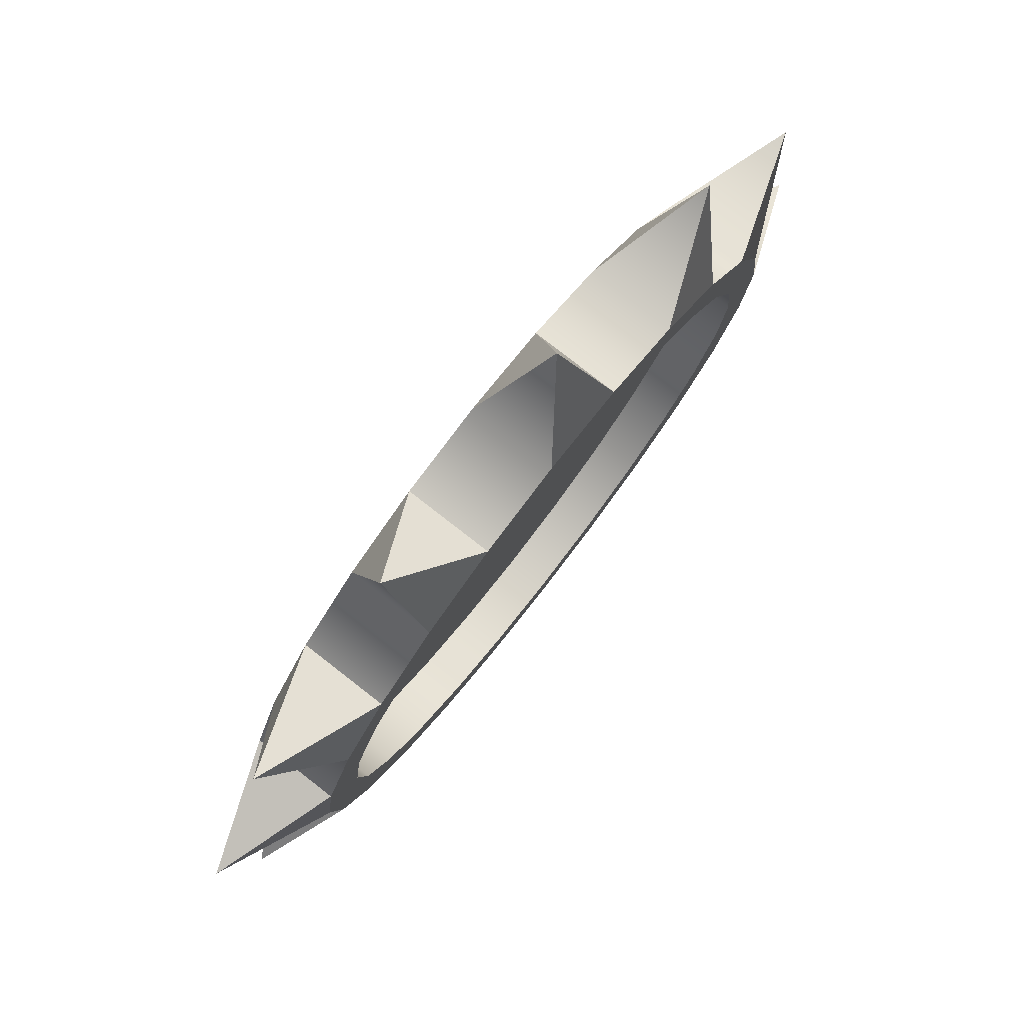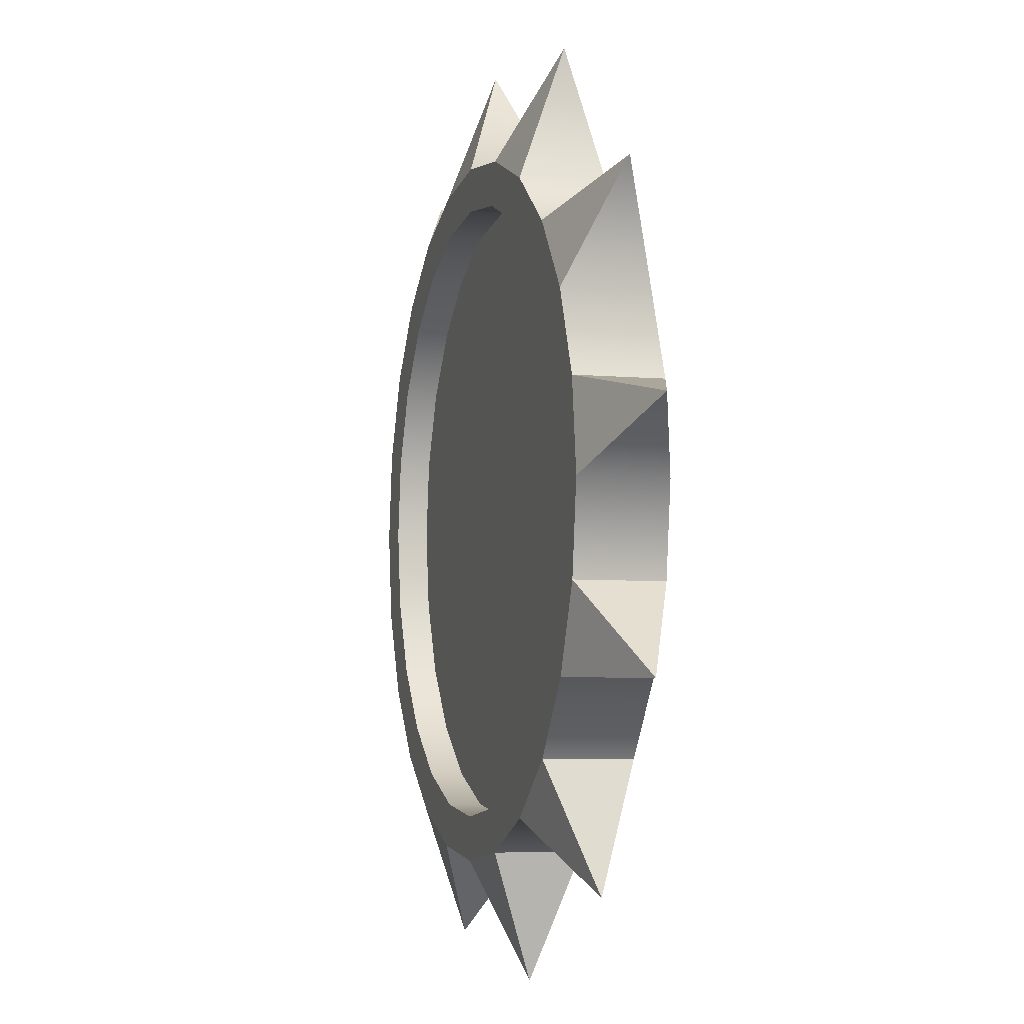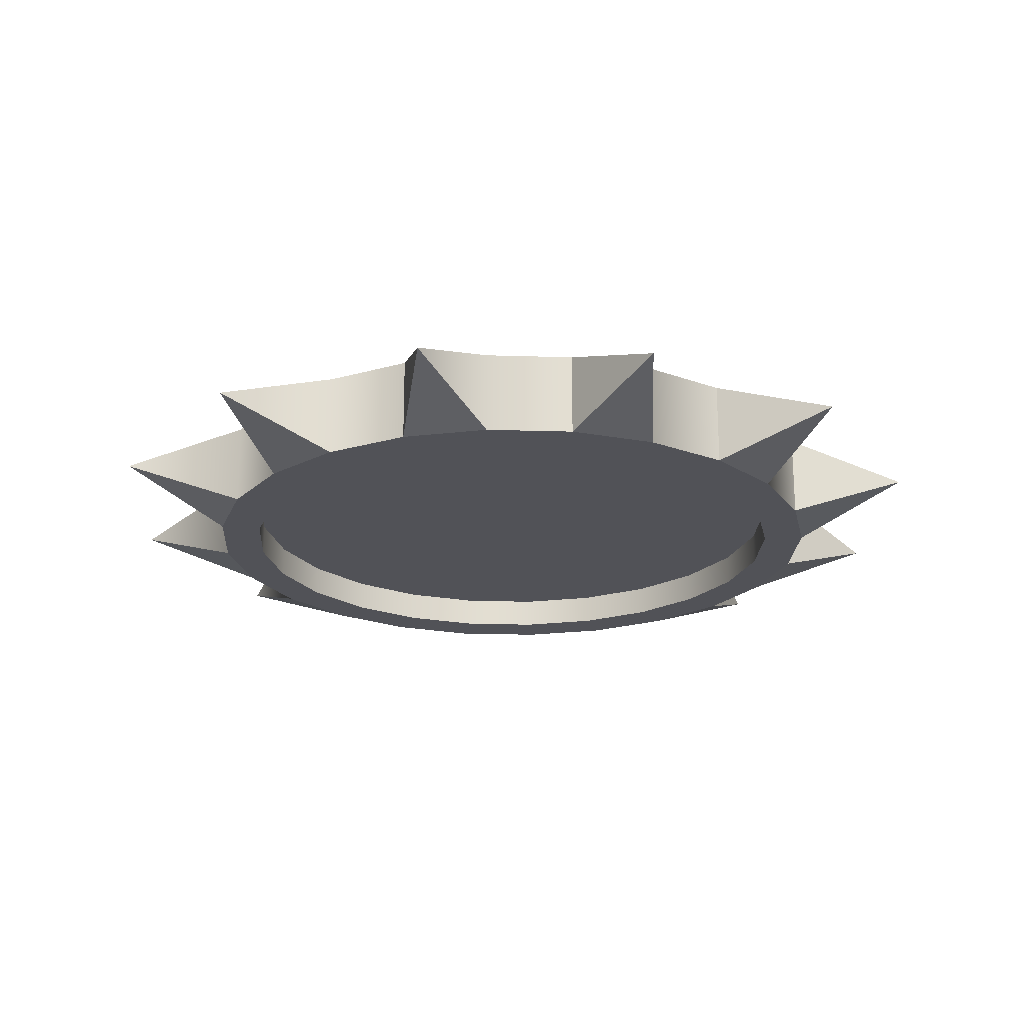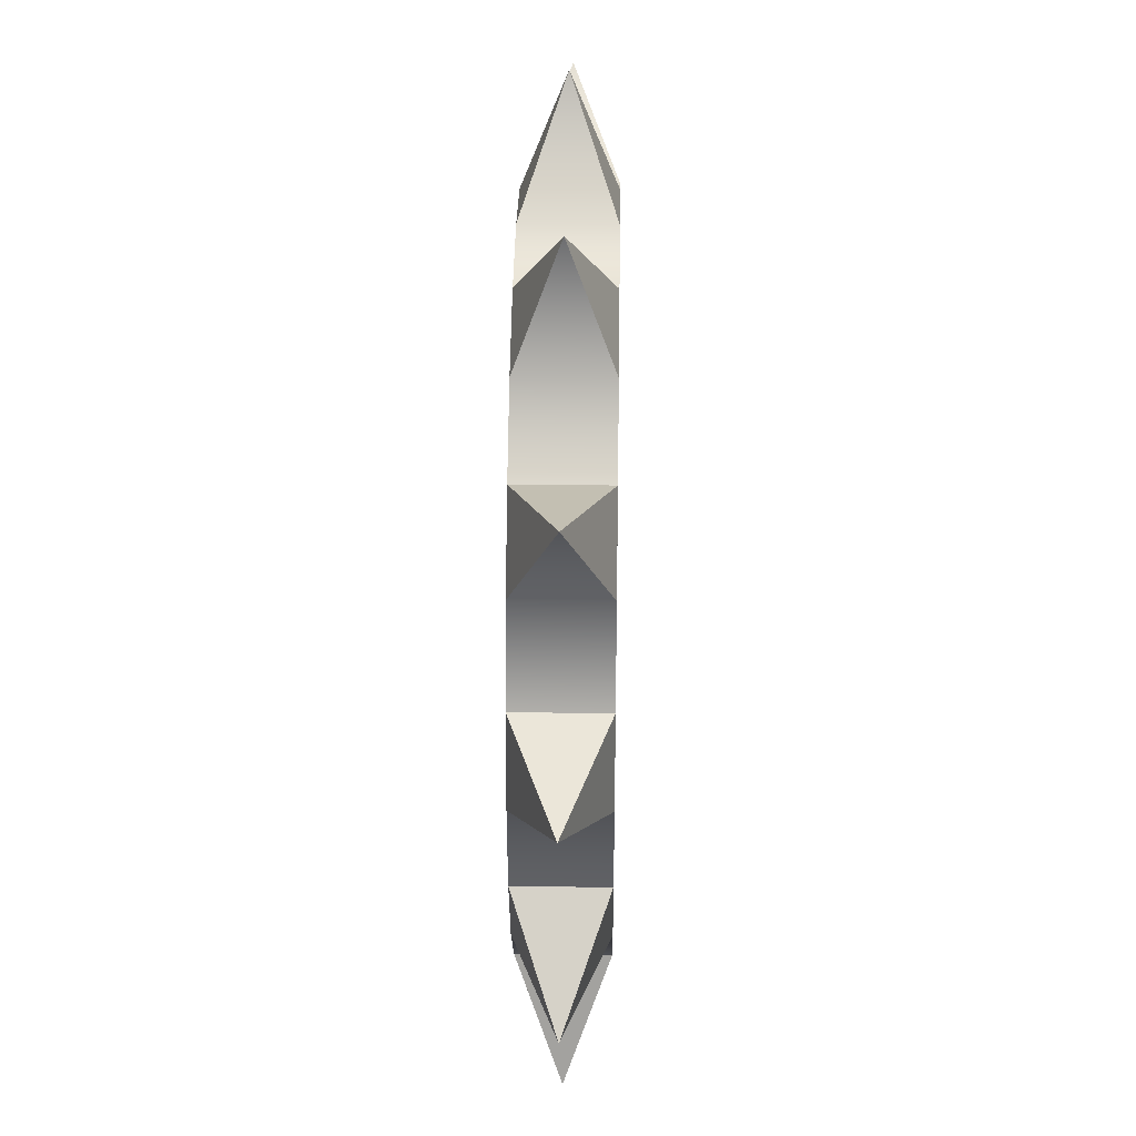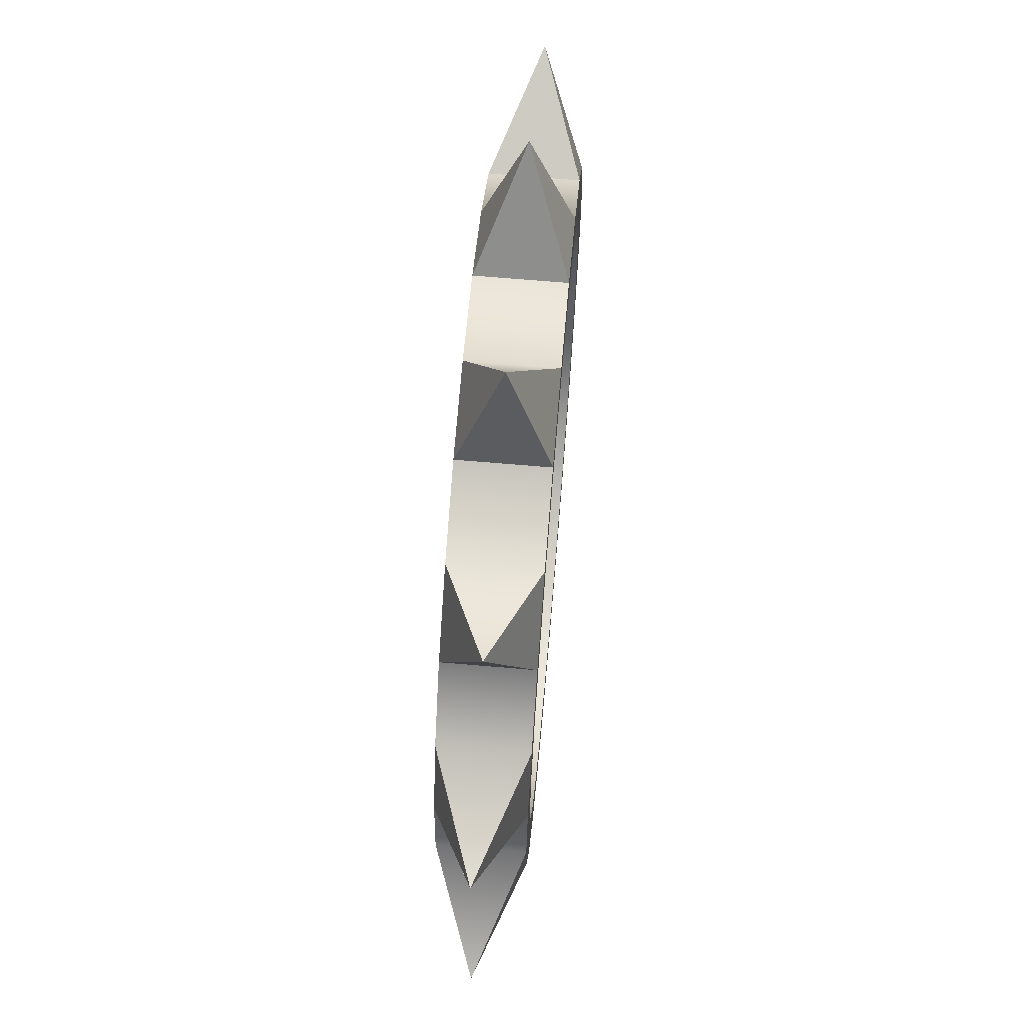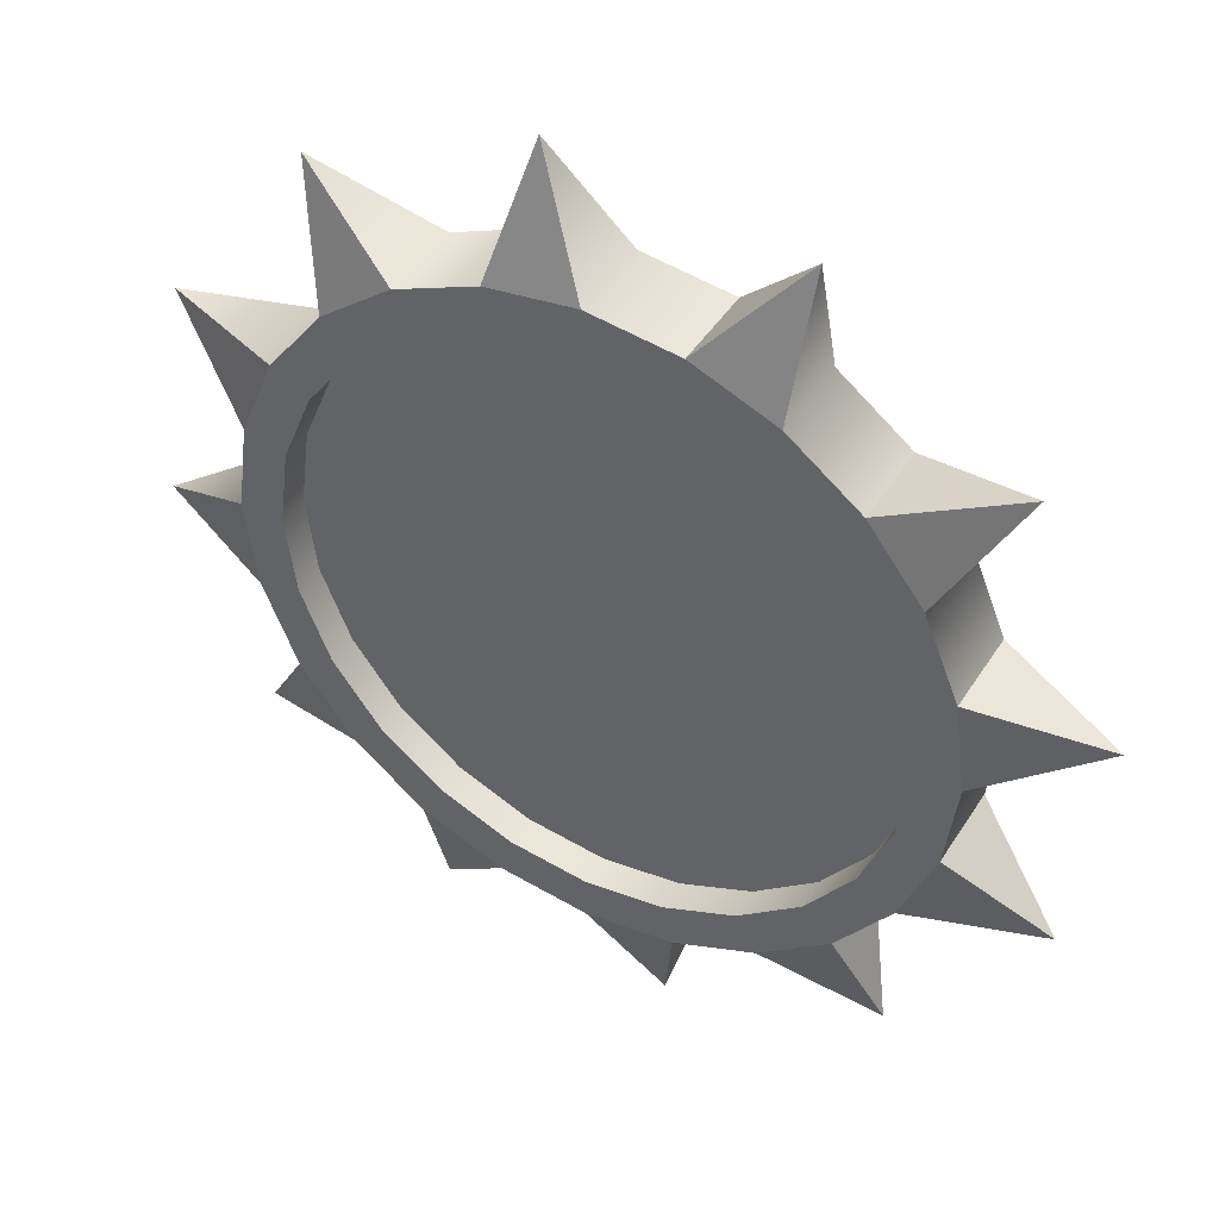
<metadata>
{"format":"obj","ext":"obj","renderer":"f3d","projection":"perspective","resolution":1024,"background":"white","views":[{"elev":79.4,"azim":-52.1,"up":"+Y"},{"elev":-5.3,"azim":-106.3,"up":"+Y"},{"elev":-21.5,"azim":-145.6,"up":"+Z"},{"elev":34.2,"azim":-89.0,"up":"+Y"},{"elev":68.1,"azim":94.9,"up":"+Y"},{"elev":43.4,"azim":-150.2,"up":"+Y"}]}
</metadata>
<code>
g Mesh1 Group1 Model
v -4.95 -4.95 1
v -3.5 -6.062 1
v -1.812 -6.761 1
v 0 -7 1
v 1.812 -6.761 1
v 3.5 -6.062 1
v 4.95 -4.95 1
v 6.062 -3.5 1
v 6.761 -1.812 1
v 7 0 1
v 6.761 1.812 1
v 6.062 3.5 1
v 4.95 4.95 1
v 3.5 6.062 1
v 1.812 6.761 1
v 8.882e-16 7 1
v -1.812 6.761 1
v -3.5 6.062 1
v -4.95 4.95 1
v -6.062 3.5 1
v -6.761 1.812 1
v -7 1.776e-15 1
v -6.761 -1.812 1
v -6.062 -3.5 1
f 1 2 3 4 5 6 7 8 9 10 11 12 13 14 15 16 17 18 19 20 21 22 23 24
g Mesh2 Group1 Model
v -3.5 -6.062 0.75
v -4.95 -4.95 0.75
v -6.062 -3.5 0.75
v -6.761 -1.812 0.75
v -7 1.776e-15 0.75
v -6.761 1.812 0.75
v -6.062 3.5 0.75
v -4.95 4.95 0.75
v -3.5 6.062 0.75
v -1.812 6.761 0.75
v 8.882e-16 7 0.75
v 1.812 6.761 0.75
v 3.5 6.062 0.75
v 4.95 4.95 0.75
v 6.062 3.5 0.75
v 6.761 1.812 0.75
v 7 0 0.75
v 6.761 -1.812 0.75
v 6.062 -3.5 0.75
v 4.95 -4.95 0.75
v 3.5 -6.062 0.75
v 1.812 -6.761 0.75
v 0 -7 0.75
v -1.812 -6.761 0.75
f 25 26 27 28 29 30 31 32 33 34 35 36 37 38 39 40 41 42 43 44 45 46 47 48
g Mesh3 Group3 Group2 Model
v 7.727 -2.071 0
v 10.59 -1.394 1
v 7.727 -2.071 2
f 49 50 51
v 8 -1.599e-14 0
f 52 50 49
v 8 -1.599e-14 2
f 52 53 50
v 7.727 2.071 0
v 7.727 2.071 2
f 52 54 55 53
f 49 54 52
v 7 -1.776e-15 0
f 49 56 54
v 6.928 -4 0
f 57 56 49
v 6.761 -1.812 0
f 57 58 56
v 6.062 -3.5 0
f 57 59 58
v 5.657 -5.657 0
f 60 59 57
v 4.95 -4.95 0
f 60 61 59
v 4 -6.928 0
f 62 61 60
v 3.5 -6.062 0
f 62 63 61
v 2.071 -7.727 0
f 64 63 62
v 1.812 -6.761 0
f 64 65 63
v 0 -8 0
f 66 65 64
v 0 -7 0
f 66 67 65
v -1.812 -6.761 0
f 66 68 67
v -2.071 -7.727 0
f 69 68 66
v -3.5 -6.062 0
f 69 70 68
v -4 -6.928 0
f 71 70 69
v -4.95 -4.95 0
f 71 72 70
v -5.657 -5.657 0
f 73 72 71
v -6.062 -3.5 0
f 73 74 72
v -6.761 -1.812 0
f 73 75 74
v -6.928 -4 0
f 76 75 73
v -7 0 0
f 76 77 75
v -7.727 2.071 0
f 76 78 77
v -7.727 -2.071 0
f 79 78 76
v -8 1.066e-14 0
f 78 79 80
v -7.727 -2.071 2
v -8 1.066e-14 2
f 80 79 81 82
v -9.868 -4.088 1
f 79 83 81
f 76 83 79
v -6.928 -4 2
f 76 84 83
v -5.657 -5.657 2
f 76 73 85 84
v -6.503 -8.474 1
f 73 86 85
f 71 86 73
v -4 -6.928 2
f 71 87 86
v -2.071 -7.727 2
f 71 69 88 87
v -1.394 -10.59 1
f 69 89 88
f 66 89 69
v 0 -8 2
f 66 90 89
v 2.071 -7.727 2
f 66 64 91 90
v 4.088 -9.868 1
f 64 92 91
f 62 92 64
v 4 -6.928 2
f 62 93 92
v 5.657 -5.657 2
f 62 60 94 93
v 8.474 -6.503 1
f 60 95 94
f 57 95 60
v 6.928 -4 2
f 57 96 95
f 57 49 51 96
v 7 -1.776e-15 2
f 97 96 51
v 6.761 -1.812 2
f 98 96 97
v 6.062 -3.5 2
f 99 96 98
f 99 94 96
v 4.95 -4.95 2
f 100 94 99
f 100 93 94
v 3.5 -6.062 2
f 101 93 100
f 101 91 93
v 1.812 -6.761 2
f 102 91 101
v 0 -7 2
f 103 91 102
f 103 90 91
v -1.812 -6.761 2
f 104 90 103
f 104 88 90
v -3.5 -6.062 2
f 105 88 104
f 105 87 88
v -4.95 -4.95 2
f 106 87 105
f 106 85 87
v -6.062 -3.5 2
f 107 85 106
v -6.761 -1.812 2
f 108 85 107
f 108 84 85
v -7 0 2
f 109 84 108
v -7.727 2.071 2
f 110 84 109
f 110 81 84
f 81 110 82
v -10.59 1.394 1
f 82 110 111
f 78 111 110
f 80 111 78
f 80 82 111
v -6.928 4 0
v -6.928 4 2
f 112 78 110 113
f 112 77 78
v -6.761 1.812 0
f 77 112 114
v -5.657 5.657 0
f 114 112 115
v -8.474 6.503 1
f 112 116 115
f 112 113 116
v -5.657 5.657 2
f 113 117 116
v -6.761 1.812 2
f 113 118 117
f 113 109 118
f 109 113 110
f 77 114 118 109
v -6.062 3.5 0
v -6.062 3.5 2
f 114 119 120 118
f 114 115 119
v -4.95 4.95 0
f 119 115 121
v -4 6.928 0
f 121 115 122
v -4 6.928 2
f 122 115 117 123
f 115 116 117
v -4.95 4.95 2
f 117 124 123
f 117 120 124
f 117 118 120
f 119 121 124 120
v -3.5 6.062 0
v -3.5 6.062 2
f 121 125 126 124
f 121 122 125
v -2.071 7.727 0
f 125 122 127
v -4.088 9.868 1
f 122 128 127
f 122 123 128
v -2.071 7.727 2
f 123 129 128
f 123 126 129
f 123 124 126
v -1.812 6.761 2
f 129 126 130
v -1.812 6.761 0
f 125 131 130 126
f 125 127 131
v 5.329e-15 8 0
f 131 127 132
v 5.329e-15 8 2
f 132 127 129 133
f 127 128 129
f 129 130 133
v 0 7 2
f 133 130 134
v 0 7 0
f 131 135 134 130
f 131 132 135
v 1.812 6.761 0
f 135 132 136
v 2.071 7.727 0
f 136 132 137
v 1.394 10.59 1
f 132 138 137
f 132 133 138
v 2.071 7.727 2
f 133 139 138
v 1.812 6.761 2
f 133 140 139
f 133 134 140
f 135 136 140 134
v 3.5 6.062 0
v 3.5 6.062 2
f 136 141 142 140
f 136 137 141
v 4 6.928 0
f 141 137 143
v 4 6.928 2
f 143 137 139 144
f 137 138 139
f 139 142 144
f 139 140 142
v 4.95 4.95 2
f 144 142 145
v 4.95 4.95 0
f 141 146 145 142
f 141 143 146
v 5.657 5.657 0
f 146 143 147
v 6.503 8.474 1
f 143 148 147
f 143 144 148
v 5.657 5.657 2
f 144 149 148
f 144 145 149
v 6.062 3.5 2
f 149 145 150
v 6.062 3.5 0
f 146 151 150 145
f 146 147 151
v 6.928 4 0
f 151 147 152
v 6.928 4 2
f 152 147 149 153
f 147 148 149
f 149 150 153
v 6.761 1.812 2
f 153 150 154
v 6.761 1.812 0
f 151 155 154 150
f 151 152 155
f 155 152 56
f 56 152 54
v 9.868 4.088 1
f 152 156 54
f 152 153 156
f 153 55 156
f 153 97 55
f 153 154 97
f 155 56 97 154
f 56 58 98 97
f 58 59 99 98
f 59 61 100 99
f 61 63 101 100
f 63 65 102 101
f 65 67 103 102
f 67 68 104 103
f 68 70 105 104
f 70 72 106 105
f 72 74 107 106
f 74 75 108 107
f 75 77 109 108
f 55 97 51
f 55 51 53
f 53 51 50
f 54 156 55
f 84 81 83
f 87 85 86
f 90 88 89
f 93 91 92
f 96 94 95

</code>
